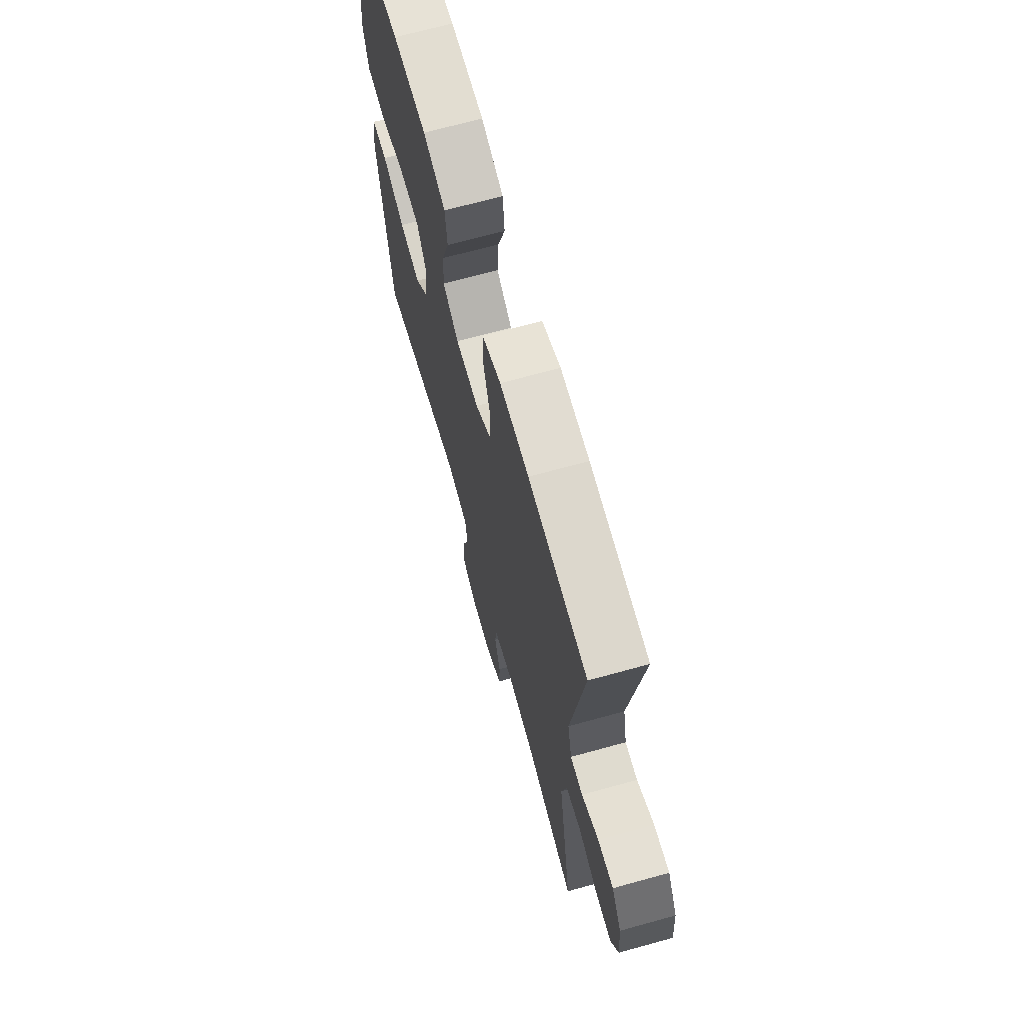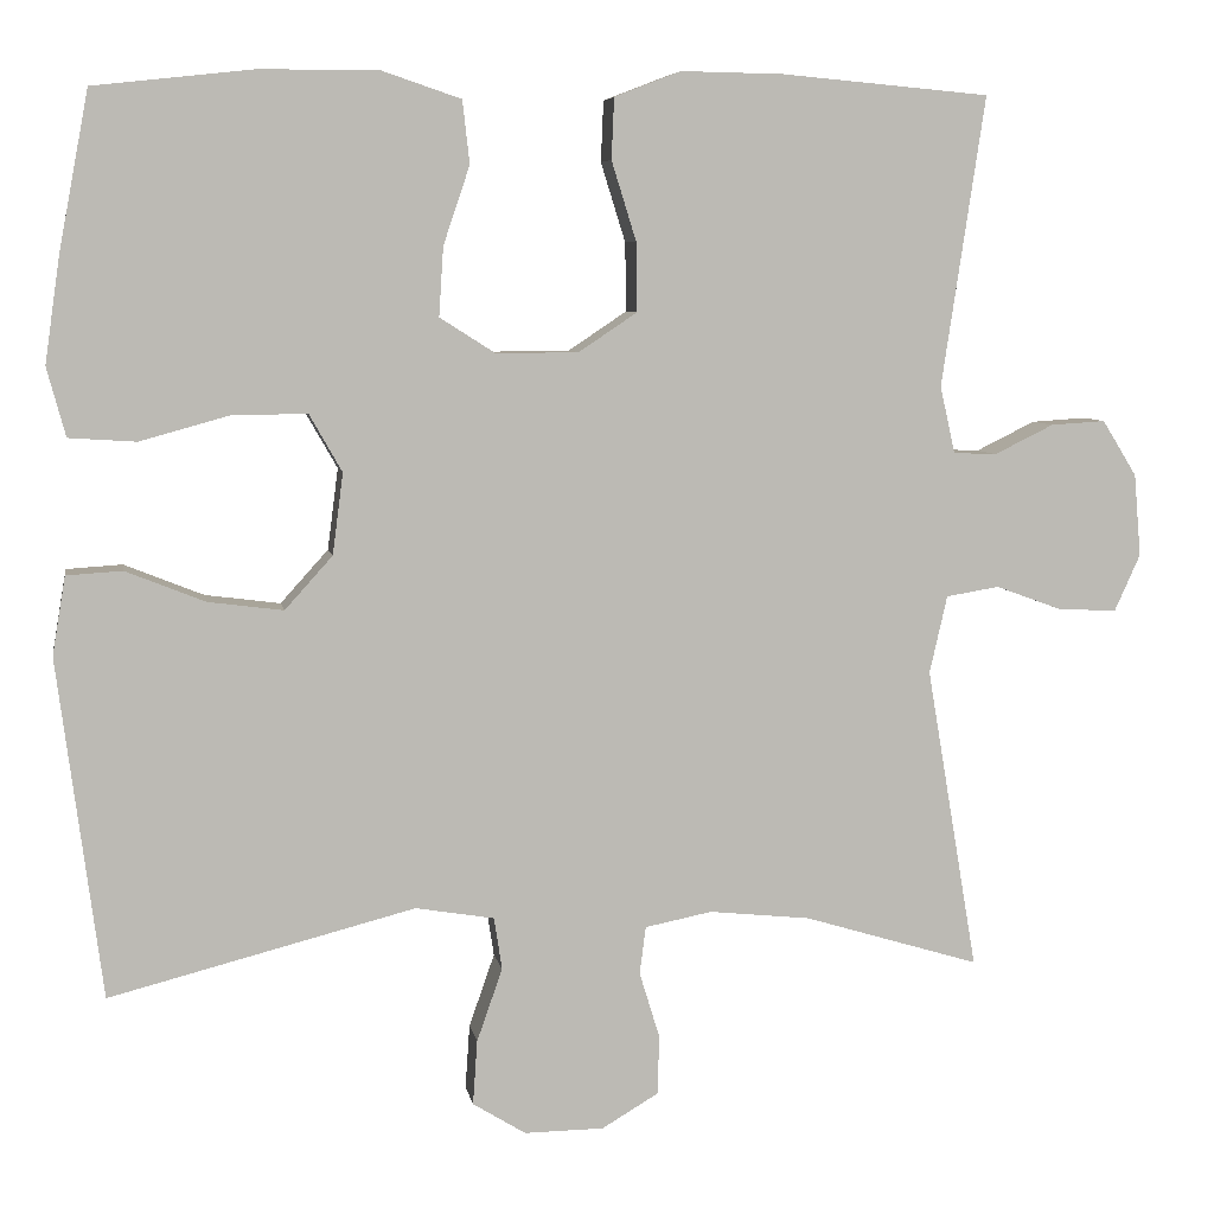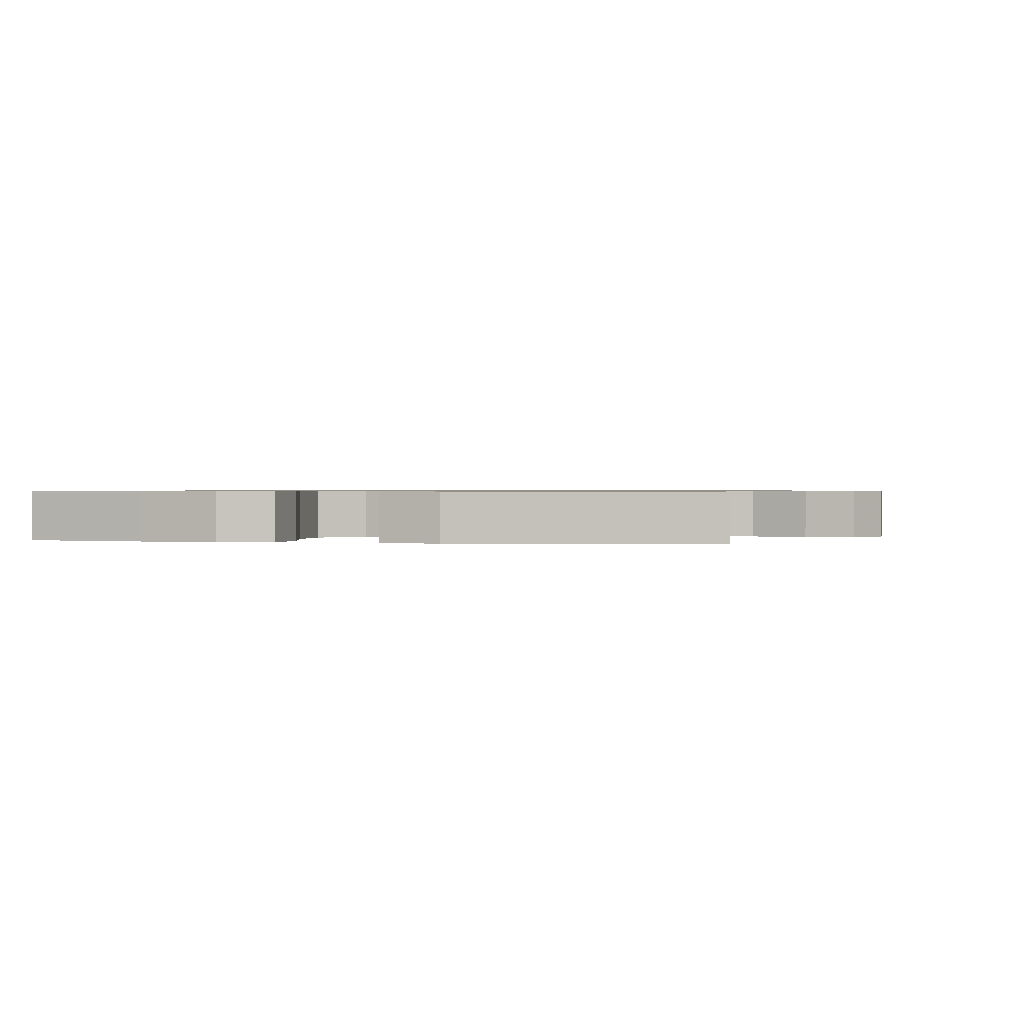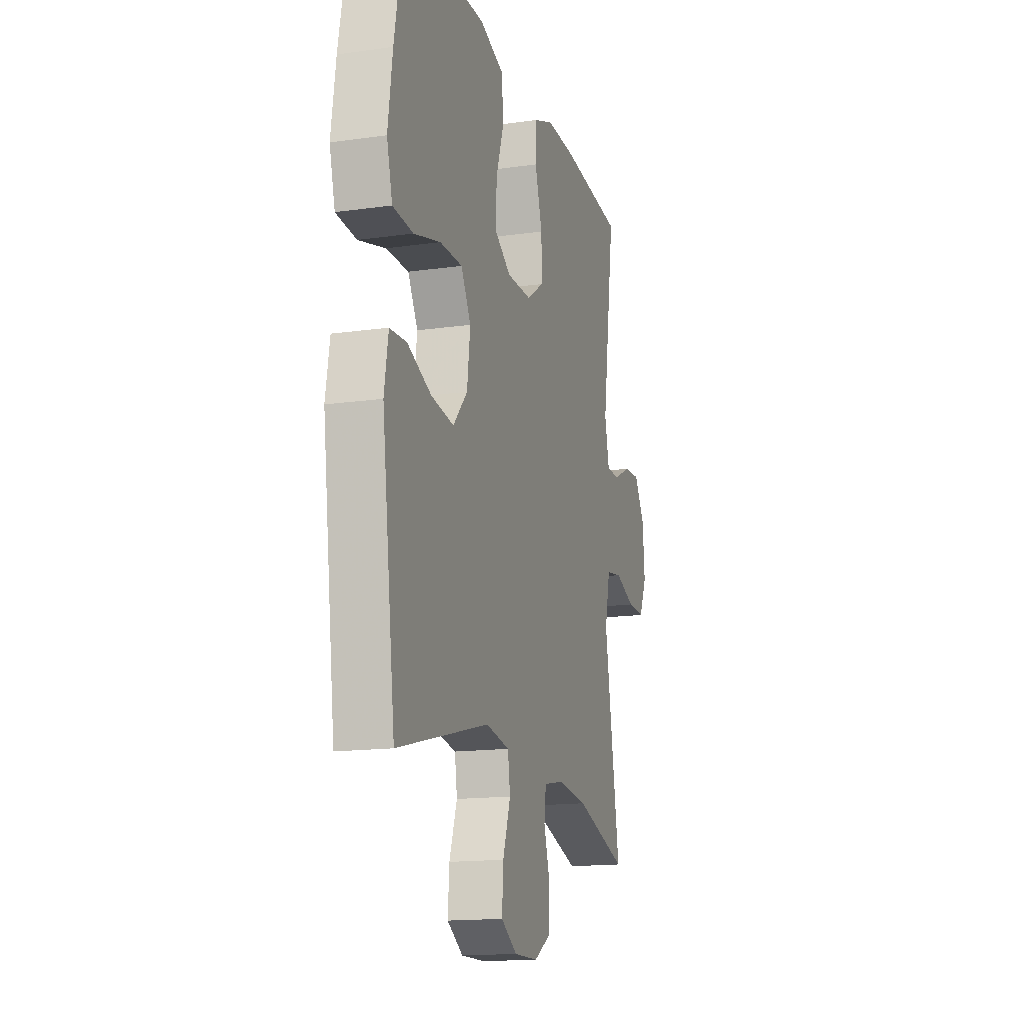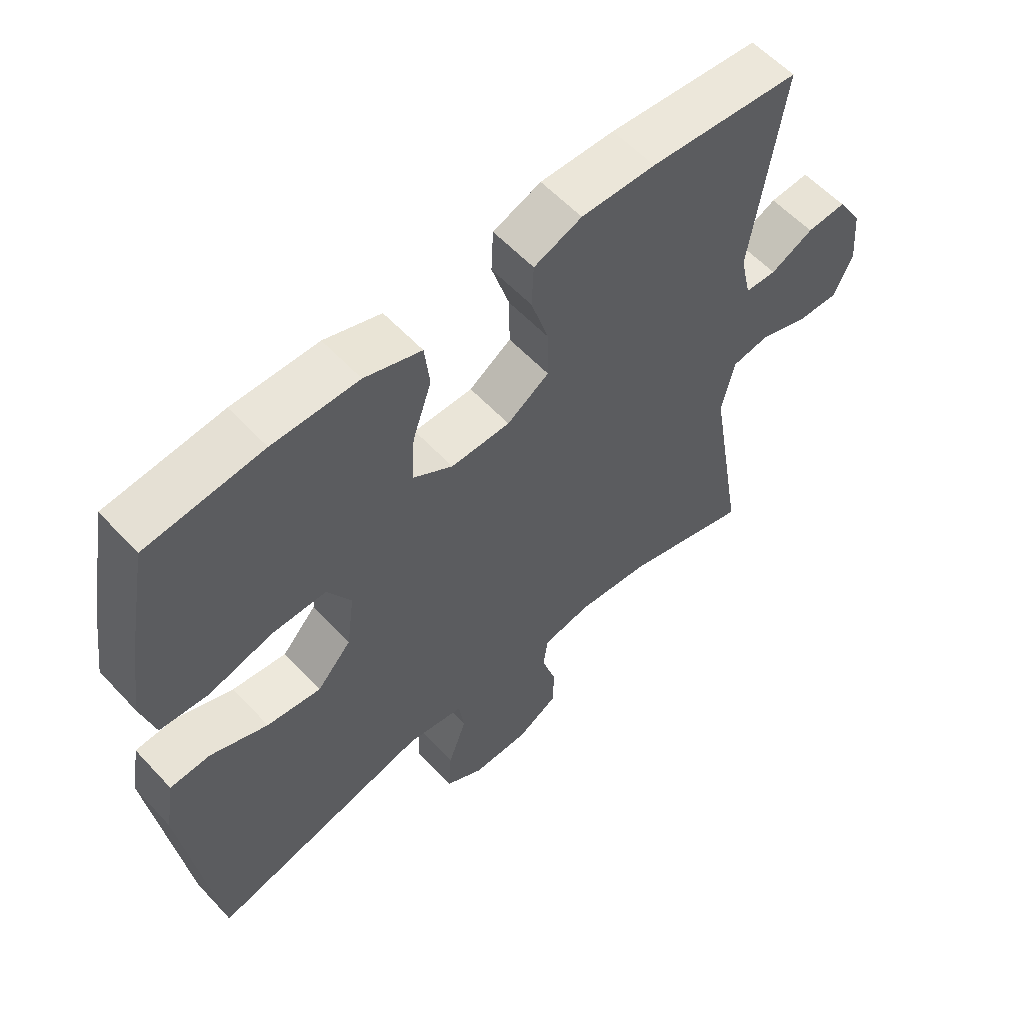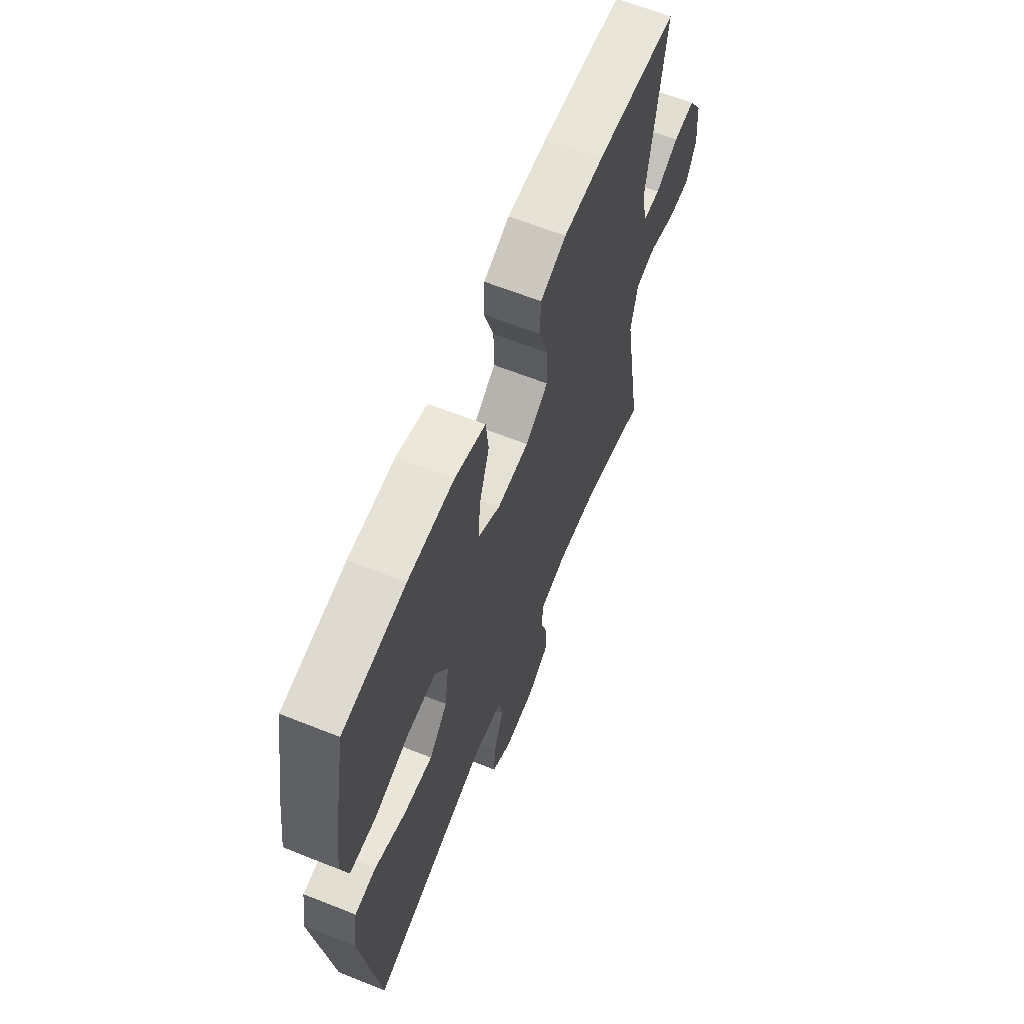
<metadata>
{"format":"obj","ext":"obj","renderer":"f3d","projection":"perspective","resolution":1024,"background":"white","views":[{"elev":68.4,"azim":-105.5,"up":"+Z"},{"elev":6.6,"azim":170.2,"up":"+Z"},{"elev":0.7,"azim":102.5,"up":"+Y"},{"elev":-15.6,"azim":106.5,"up":"+Z"},{"elev":58.1,"azim":137.6,"up":"+Z"},{"elev":64.0,"azim":111.8,"up":"+Z"}]}
</metadata>
<code>
v -0.5 0.07 -0.5
v -0.442 0.07 -0.157
v -0.462 0.07 -0.069
v -0.522 0.07 -0.059
v -0.599 0.07 -0.087
v -0.664 0.07 -0.089
v -0.693 0.07 -0.025
v -0.685 0.07 0.068
v -0.646 0.07 0.131
v -0.584 0.07 0.127
v -0.517 0.07 0.094
v -0.468 0.07 0.096
v -0.451 0.07 0.172
v -0.5 0.07 0.5
v -0.264 0.07 0.521
v -0.148 0.07 0.523
v -0.073 0.07 0.494
v -0.07 0.07 0.425
v -0.098 0.07 0.335
v -0.099 0.07 0.257
v -0.033 0.07 0.213
v 0.06 0.07 0.212
v 0.123 0.07 0.252
v 0.118 0.07 0.33
v 0.088 0.07 0.419
v 0.096 0.07 0.49
v 0.185 0.07 0.52
v 0.319 0.07 0.52
v 0.5 0.07 0.5
v 0.534 0.07 0.32
v 0.551 0.07 0.201
v 0.53 0.07 0.123
v 0.454 0.07 0.118
v 0.353 0.07 0.146
v 0.268 0.07 0.147
v 0.231 0.07 0.082
v 0.243 0.07 -0.01
v 0.297 0.07 -0.07
v 0.382 0.07 -0.059
v 0.472 0.07 -0.023
v 0.535 0.07 -0.027
v 0.55 0.07 -0.116
v 0.5 0.07 -0.5
v 0.154 0.07 -0.411
v 0.065 0.07 -0.426
v 0.056 0.07 -0.485
v 0.085 0.07 -0.568
v 0.09 0.07 -0.641
v 0.03 0.07 -0.678
v -0.06 0.07 -0.677
v -0.124 0.07 -0.639
v -0.126 0.07 -0.572
v -0.103 0.07 -0.497
v -0.11 0.07 -0.443
v -0.186 0.07 -0.428
v -0.301 0.07 -0.44
v -0.5 0 -0.5
v -0.442 0 -0.157
v -0.462 0 -0.069
v -0.522 0 -0.059
v -0.599 0 -0.087
v -0.664 0 -0.089
v -0.693 0 -0.025
v -0.685 0 0.068
v -0.646 0 0.131
v -0.584 0 0.127
v -0.517 0 0.094
v -0.468 0 0.096
v -0.451 0 0.172
v -0.5 0 0.5
v -0.264 0 0.521
v -0.148 0 0.523
v -0.073 0 0.494
v -0.07 0 0.425
v -0.098 0 0.335
v -0.099 0 0.257
v -0.033 0 0.213
v 0.06 0 0.212
v 0.123 0 0.252
v 0.118 0 0.33
v 0.088 0 0.419
v 0.096 0 0.49
v 0.185 0 0.52
v 0.319 0 0.52
v 0.5 0 0.5
v 0.534 0 0.32
v 0.551 0 0.201
v 0.53 0 0.123
v 0.454 0 0.118
v 0.353 0 0.146
v 0.268 0 0.147
v 0.231 0 0.082
v 0.243 0 -0.01
v 0.297 0 -0.07
v 0.382 0 -0.059
v 0.472 0 -0.023
v 0.535 0 -0.027
v 0.55 0 -0.116
v 0.5 0 -0.5
v 0.154 0 -0.411
v 0.065 0 -0.426
v 0.056 0 -0.485
v 0.085 0 -0.568
v 0.09 0 -0.641
v 0.03 0 -0.678
v -0.06 0 -0.677
v -0.124 0 -0.639
v -0.126 0 -0.572
v -0.103 0 -0.497
v -0.11 0 -0.443
v -0.186 0 -0.428
v -0.301 0 -0.44
f 51 52 53
f 50 51 53
f 49 50 53
f 48 49 53
f 47 48 53
f 46 47 53
f 45 46 53 54
f 44 45 54 55
f 42 43 44
f 41 42 44
f 40 41 44
f 39 40 44
f 38 39 44 55
f 32 33 34
f 31 32 34
f 30 31 34
f 29 30 34
f 28 29 34
f 27 28 34
f 26 27 34
f 25 26 34
f 24 25 34
f 23 24 34 35
f 22 23 35 36
f 17 18 19
f 16 17 19
f 15 16 19
f 14 15 19
f 13 14 19
f 12 13 19 20
f 9 10 11
f 8 9 11
f 7 8 11
f 6 7 11
f 5 6 11
f 4 5 11
f 3 4 11 12
f 12 20 21
f 3 12 21
f 2 3 21
f 37 38 55 56
f 36 37 56
f 22 36 56
f 21 22 56
f 2 21 56
f 1 2 56
f 109 108 107
f 109 107 106
f 109 106 105
f 109 105 104
f 109 104 103
f 109 103 102
f 110 109 102 101
f 111 110 101 100
f 100 99 98
f 100 98 97
f 100 97 96
f 100 96 95
f 111 100 95 94
f 90 89 88
f 90 88 87
f 90 87 86
f 90 86 85
f 90 85 84
f 90 84 83
f 90 83 82
f 90 82 81
f 90 81 80
f 91 90 80 79
f 92 91 79 78
f 75 74 73
f 75 73 72
f 75 72 71
f 75 71 70
f 75 70 69
f 76 75 69 68
f 67 66 65
f 67 65 64
f 67 64 63
f 67 63 62
f 67 62 61
f 67 61 60
f 68 67 60 59
f 77 76 68
f 77 68 59
f 77 59 58
f 112 111 94 93
f 112 93 92
f 112 92 78
f 112 78 77
f 112 77 58
f 112 58 57
f 1 57 58 2
f 2 58 59 3
f 3 59 60 4
f 4 60 61 5
f 5 61 62 6
f 6 62 63 7
f 7 63 64 8
f 8 64 65 9
f 9 65 66 10
f 10 66 67 11
f 11 67 68 12
f 12 68 69 13
f 13 69 70 14
f 14 70 71 15
f 15 71 72 16
f 16 72 73 17
f 17 73 74 18
f 18 74 75 19
f 19 75 76 20
f 20 76 77 21
f 21 77 78 22
f 22 78 79 23
f 23 79 80 24
f 24 80 81 25
f 25 81 82 26
f 26 82 83 27
f 27 83 84 28
f 28 84 85 29
f 29 85 86 30
f 30 86 87 31
f 31 87 88 32
f 32 88 89 33
f 33 89 90 34
f 34 90 91 35
f 35 91 92 36
f 36 92 93 37
f 37 93 94 38
f 38 94 95 39
f 39 95 96 40
f 40 96 97 41
f 41 97 98 42
f 42 98 99 43
f 43 99 100 44
f 44 100 101 45
f 45 101 102 46
f 46 102 103 47
f 47 103 104 48
f 48 104 105 49
f 49 105 106 50
f 50 106 107 51
f 51 107 108 52
f 52 108 109 53
f 53 109 110 54
f 54 110 111 55
f 55 111 112 56
f 56 112 57 1

</code>
